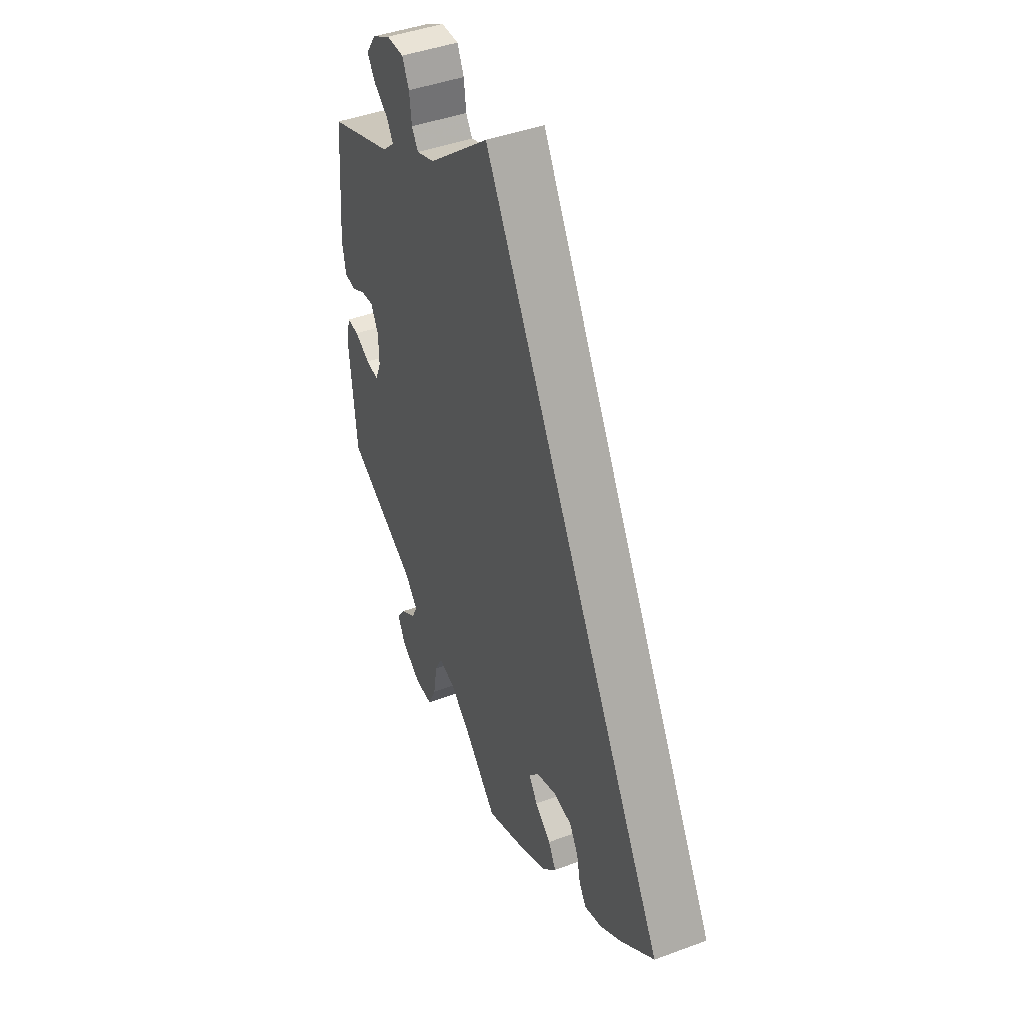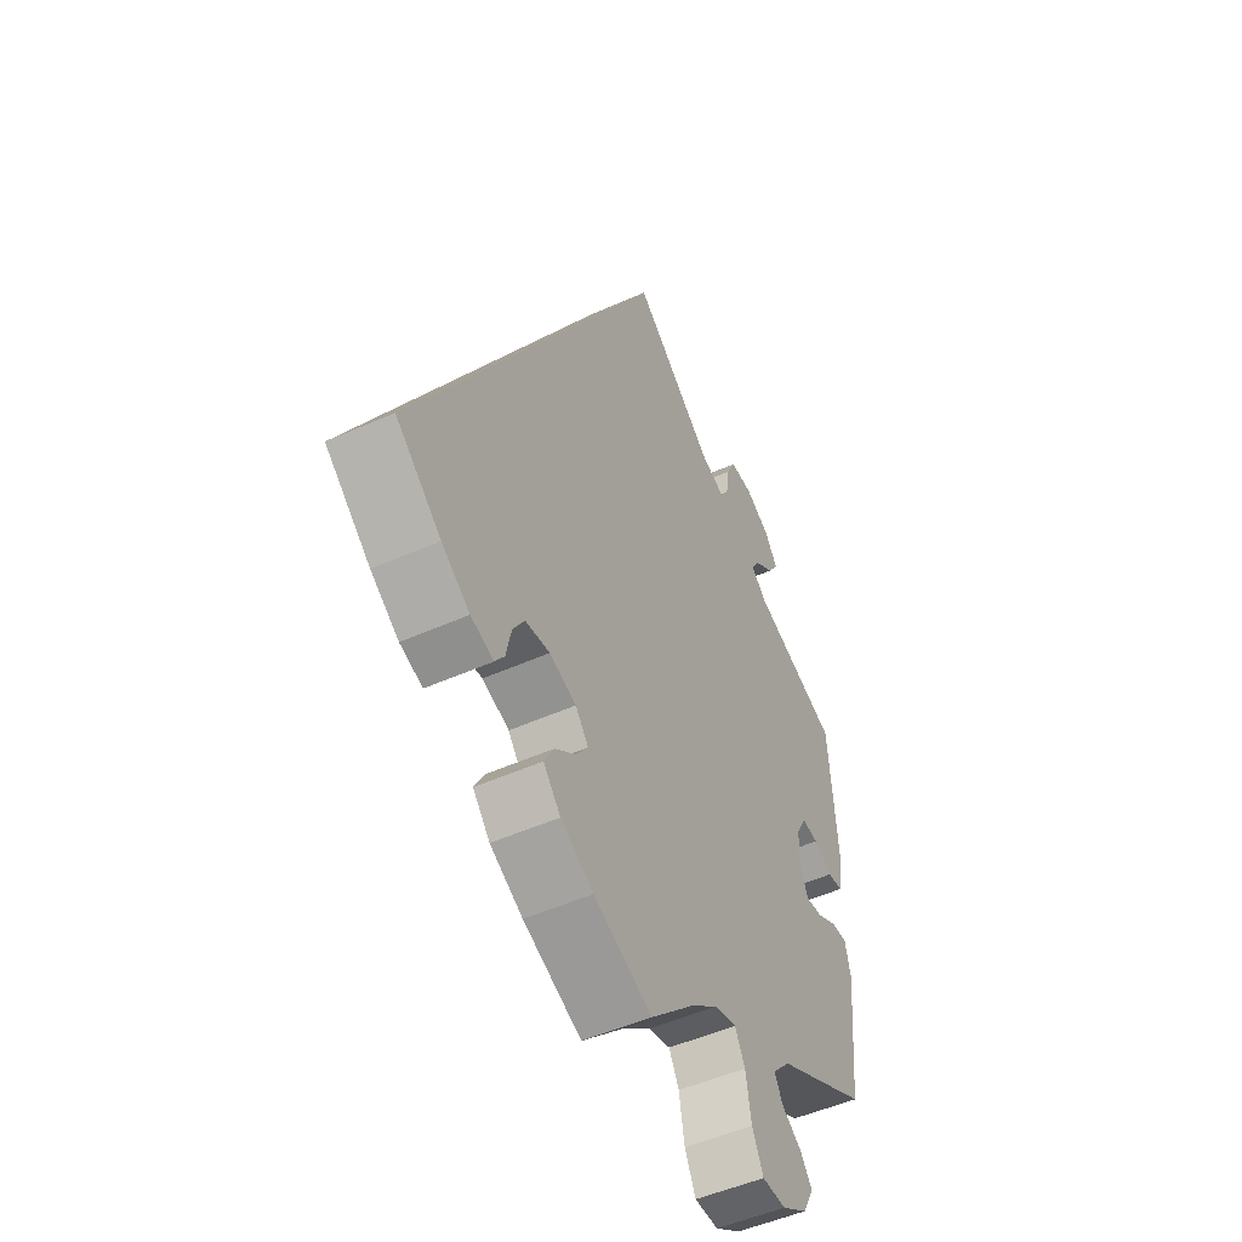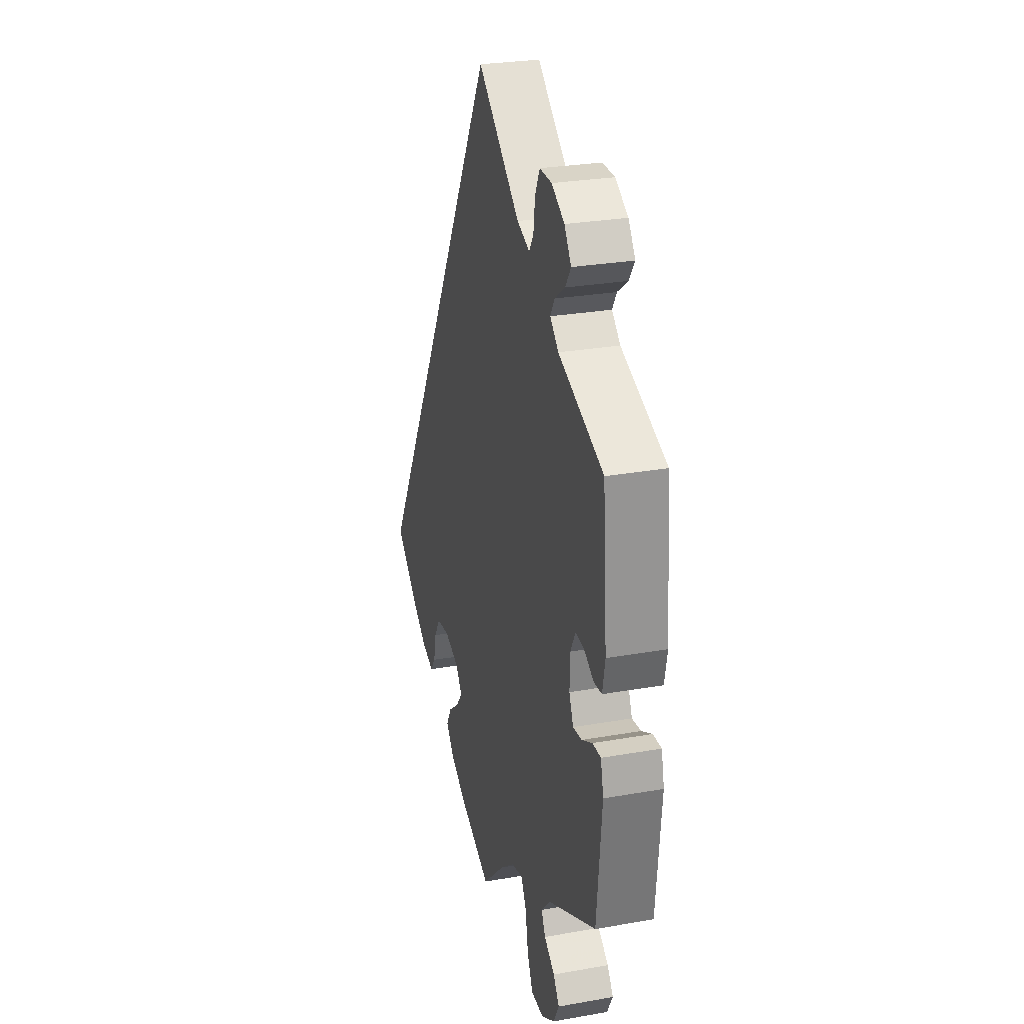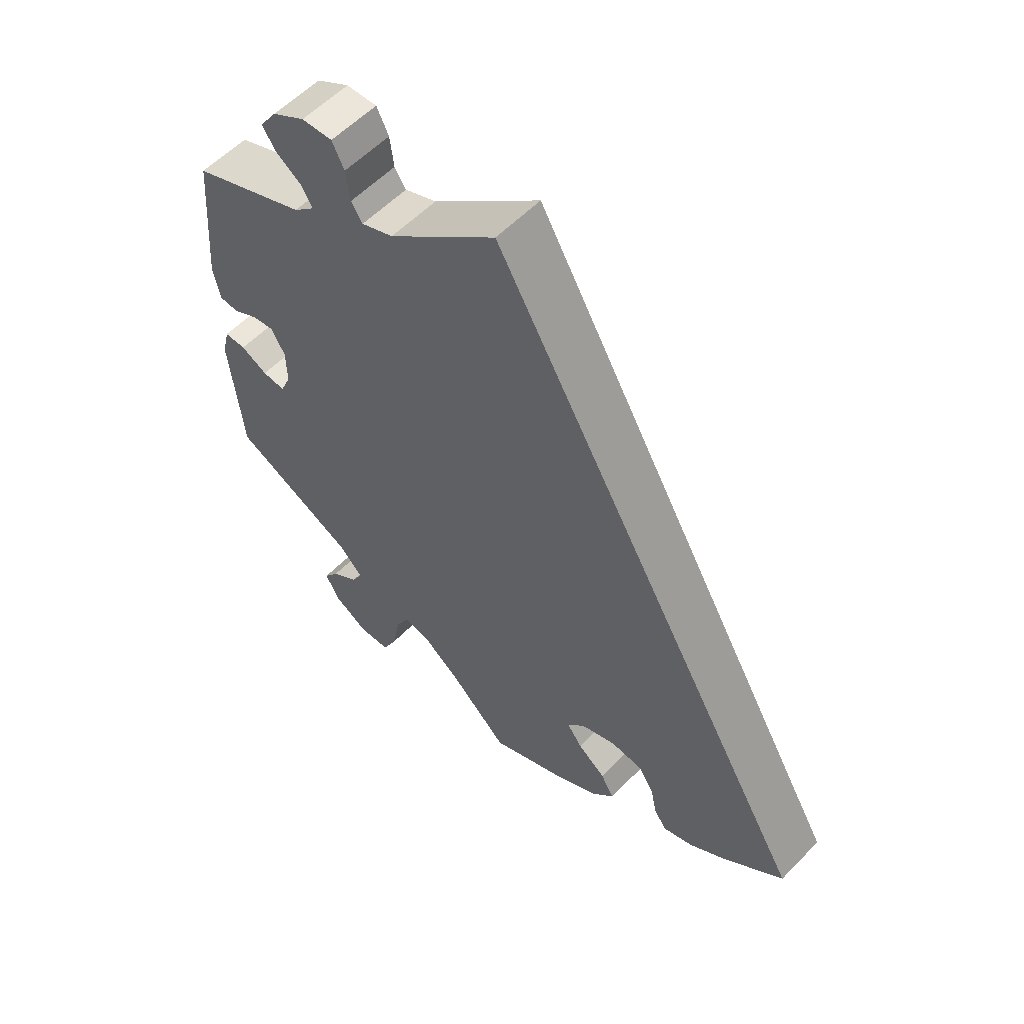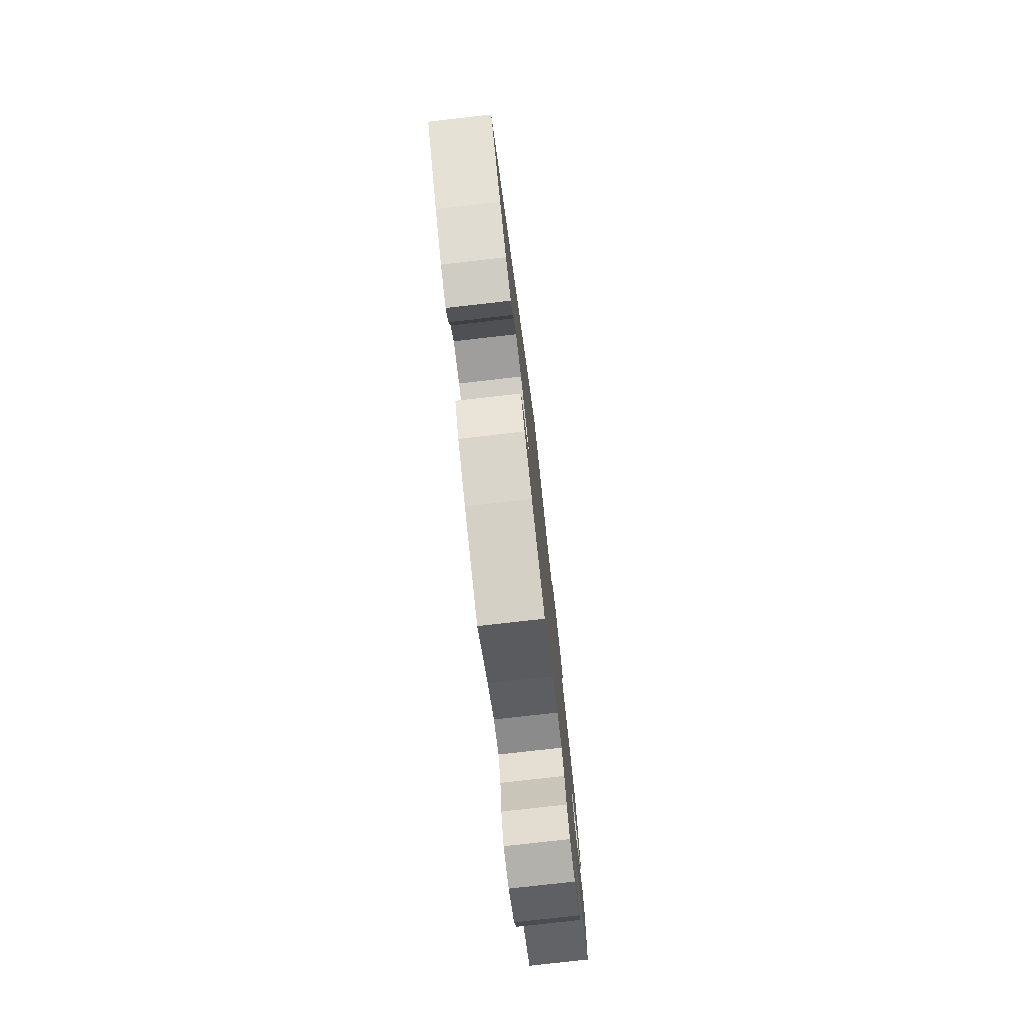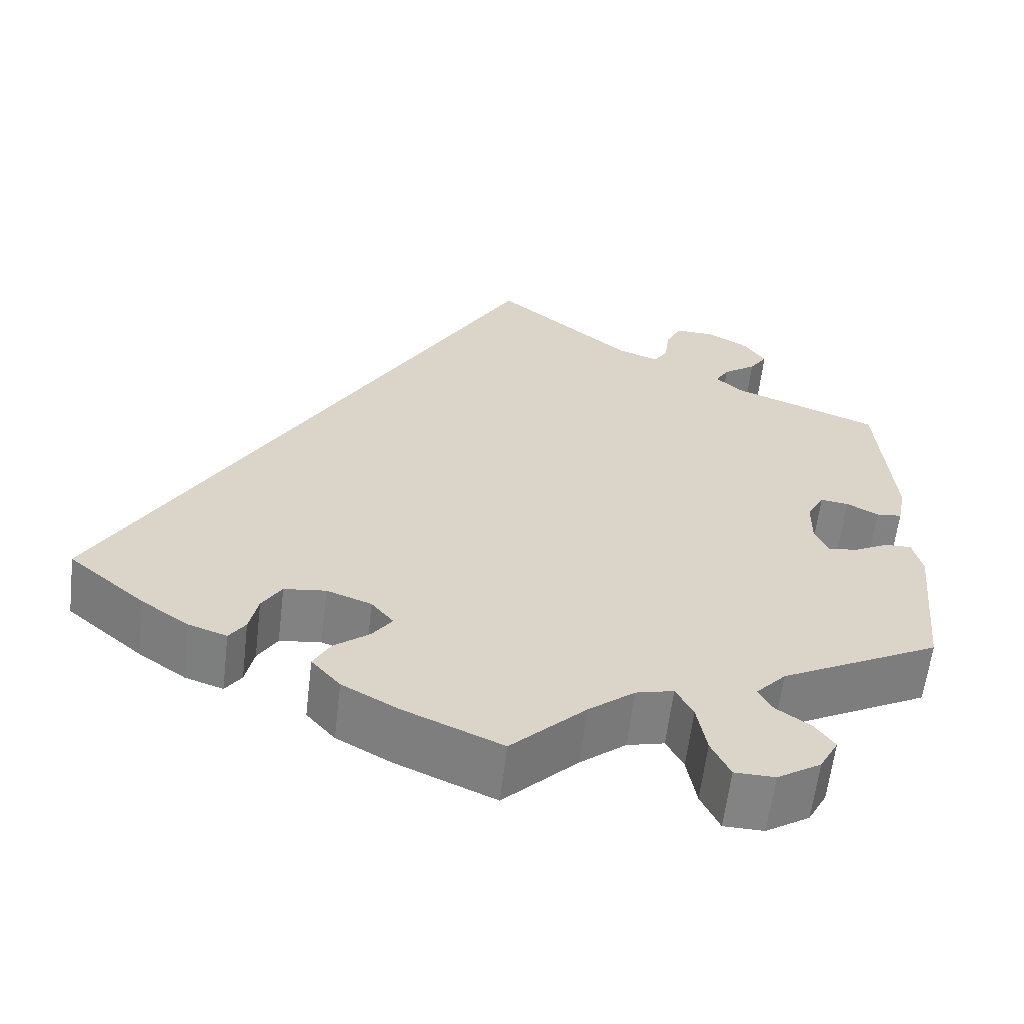
<metadata>
{"format":"obj","ext":"obj","renderer":"f3d","projection":"perspective","resolution":1024,"background":"white","views":[{"elev":43.7,"azim":66.5,"up":"+Z"},{"elev":-50.0,"azim":116.3,"up":"+Z"},{"elev":27.5,"azim":-105.2,"up":"+Z"},{"elev":57.2,"azim":43.4,"up":"+Z"},{"elev":-77.7,"azim":96.5,"up":"+Z"},{"elev":-61.2,"azim":173.2,"up":"+Z"}]}
</metadata>
<code>
v -0.519 0.07 -0.097
v -0.508 0.07 -0.051
v -0.476 0.07 -0.052
v -0.436 0.07 -0.073
v -0.402 0.07 -0.077
v -0.386 0.07 -0.04
v -0.387 0.07 0.014
v -0.407 0.07 0.051
v -0.44 0.07 0.047
v -0.477 0.07 0.027
v -0.507 0.07 0.03
v -0.517 0.07 0.081
v -0.5 0.07 0.289
v -0.328 0.07 0.355
v -0.296 0.07 0.384
v -0.312 0.07 0.411
v -0.351 0.07 0.439
v -0.372 0.07 0.47
v -0.346 0.07 0.508
v -0.297 0.07 0.536
v -0.251 0.07 0.537
v -0.233 0.07 0.5
v -0.227 0.07 0.453
v -0.21 0.07 0.427
v -0.162 0.07 0.445
v 0 0.07 0.578
v 0.501 0.07 -0.288
v 0.411 0.07 -0.364
v 0.355 0.07 -0.403
v 0.31 0.07 -0.418
v 0.291 0.07 -0.391
v 0.281 0.07 -0.344
v 0.258 0.07 -0.307
v 0.209 0.07 -0.301
v 0.156 0.07 -0.32
v 0.13 0.07 -0.352
v 0.153 0.07 -0.384
v 0.195 0.07 -0.417
v 0.215 0.07 -0.453
v 0.181 0.07 -0.492
v 0.116 0.07 -0.528
v 0 0.07 -0.578
v -0.087 0.07 -0.493
v -0.141 0.07 -0.45
v -0.185 0.07 -0.439
v -0.205 0.07 -0.477
v -0.216 0.07 -0.539
v -0.238 0.07 -0.585
v -0.285 0.07 -0.586
v -0.336 0.07 -0.554
v -0.358 0.07 -0.513
v -0.335 0.07 -0.481
v -0.295 0.07 -0.453
v -0.279 0.07 -0.423
v -0.314 0.07 -0.385
v -0.5 0.07 -0.289
v -0.519 0 -0.097
v -0.508 0 -0.051
v -0.476 0 -0.052
v -0.436 0 -0.073
v -0.402 0 -0.077
v -0.386 0 -0.04
v -0.387 0 0.014
v -0.407 0 0.051
v -0.44 0 0.047
v -0.477 0 0.027
v -0.507 0 0.03
v -0.517 0 0.081
v -0.5 0 0.289
v -0.328 0 0.355
v -0.296 0 0.384
v -0.312 0 0.411
v -0.351 0 0.439
v -0.372 0 0.47
v -0.346 0 0.508
v -0.297 0 0.536
v -0.251 0 0.537
v -0.233 0 0.5
v -0.227 0 0.453
v -0.21 0 0.427
v -0.162 0 0.445
v 0 0 0.578
v 0.501 0 -0.288
v 0.411 0 -0.364
v 0.355 0 -0.403
v 0.31 0 -0.418
v 0.291 0 -0.391
v 0.281 0 -0.344
v 0.258 0 -0.307
v 0.209 0 -0.301
v 0.156 0 -0.32
v 0.13 0 -0.352
v 0.153 0 -0.384
v 0.195 0 -0.417
v 0.215 0 -0.453
v 0.181 0 -0.492
v 0.116 0 -0.528
v 0 0 -0.578
v -0.087 0 -0.493
v -0.141 0 -0.45
v -0.185 0 -0.439
v -0.205 0 -0.477
v -0.216 0 -0.539
v -0.238 0 -0.585
v -0.285 0 -0.586
v -0.336 0 -0.554
v -0.358 0 -0.513
v -0.335 0 -0.481
v -0.295 0 -0.453
v -0.279 0 -0.423
v -0.314 0 -0.385
v -0.5 0 -0.289
f 55 56 1 2
f 54 55 2 3
f 50 51 52 53
f 50 53 54
f 49 50 54
f 46 47 48 49
f 45 46 49 54
f 40 41 42 43
f 40 43 44
f 37 38 39 40
f 36 37 40 44
f 35 36 44 45
f 29 30 31 32
f 29 32 33
f 28 29 33
f 25 26 27 28
f 24 25 28 33
f 23 24 33 34
f 21 22 23
f 20 21 23
f 16 17 18 19
f 15 16 19 20
f 11 12 13 14
f 9 10 11 14
f 8 9 14 15
f 7 8 15
f 6 7 15
f 45 54 3 4
f 35 45 4 5
f 34 35 5 6
f 15 20 23 34
f 6 15 34
f 58 57 112 111
f 59 58 111 110
f 109 108 107 106
f 110 109 106
f 110 106 105
f 105 104 103 102
f 110 105 102 101
f 99 98 97 96
f 100 99 96
f 96 95 94 93
f 100 96 93 92
f 101 100 92 91
f 88 87 86 85
f 89 88 85
f 89 85 84
f 84 83 82 81
f 89 84 81 80
f 90 89 80 79
f 79 78 77
f 79 77 76
f 75 74 73 72
f 76 75 72 71
f 70 69 68 67
f 70 67 66 65
f 71 70 65 64
f 71 64 63
f 71 63 62
f 60 59 110 101
f 61 60 101 91
f 62 61 91 90
f 90 79 76 71
f 90 71 62
f 1 57 58 2
f 2 58 59 3
f 3 59 60 4
f 4 60 61 5
f 5 61 62 6
f 6 62 63 7
f 7 63 64 8
f 8 64 65 9
f 9 65 66 10
f 10 66 67 11
f 11 67 68 12
f 12 68 69 13
f 13 69 70 14
f 14 70 71 15
f 15 71 72 16
f 16 72 73 17
f 17 73 74 18
f 18 74 75 19
f 19 75 76 20
f 20 76 77 21
f 21 77 78 22
f 22 78 79 23
f 23 79 80 24
f 24 80 81 25
f 25 81 82 26
f 26 82 83 27
f 27 83 84 28
f 28 84 85 29
f 29 85 86 30
f 30 86 87 31
f 31 87 88 32
f 32 88 89 33
f 33 89 90 34
f 34 90 91 35
f 35 91 92 36
f 36 92 93 37
f 37 93 94 38
f 38 94 95 39
f 39 95 96 40
f 40 96 97 41
f 41 97 98 42
f 42 98 99 43
f 43 99 100 44
f 44 100 101 45
f 45 101 102 46
f 46 102 103 47
f 47 103 104 48
f 48 104 105 49
f 49 105 106 50
f 50 106 107 51
f 51 107 108 52
f 52 108 109 53
f 53 109 110 54
f 54 110 111 55
f 55 111 112 56
f 56 112 57 1

</code>
